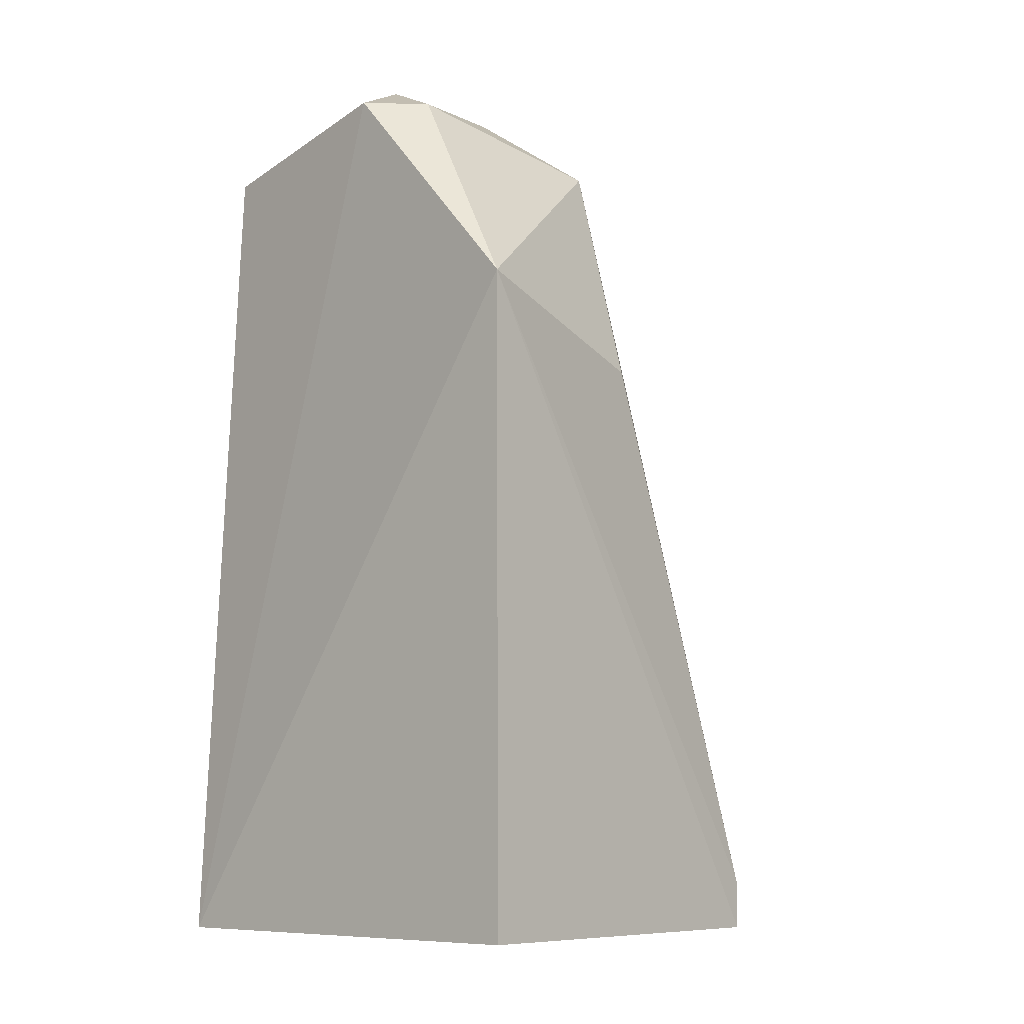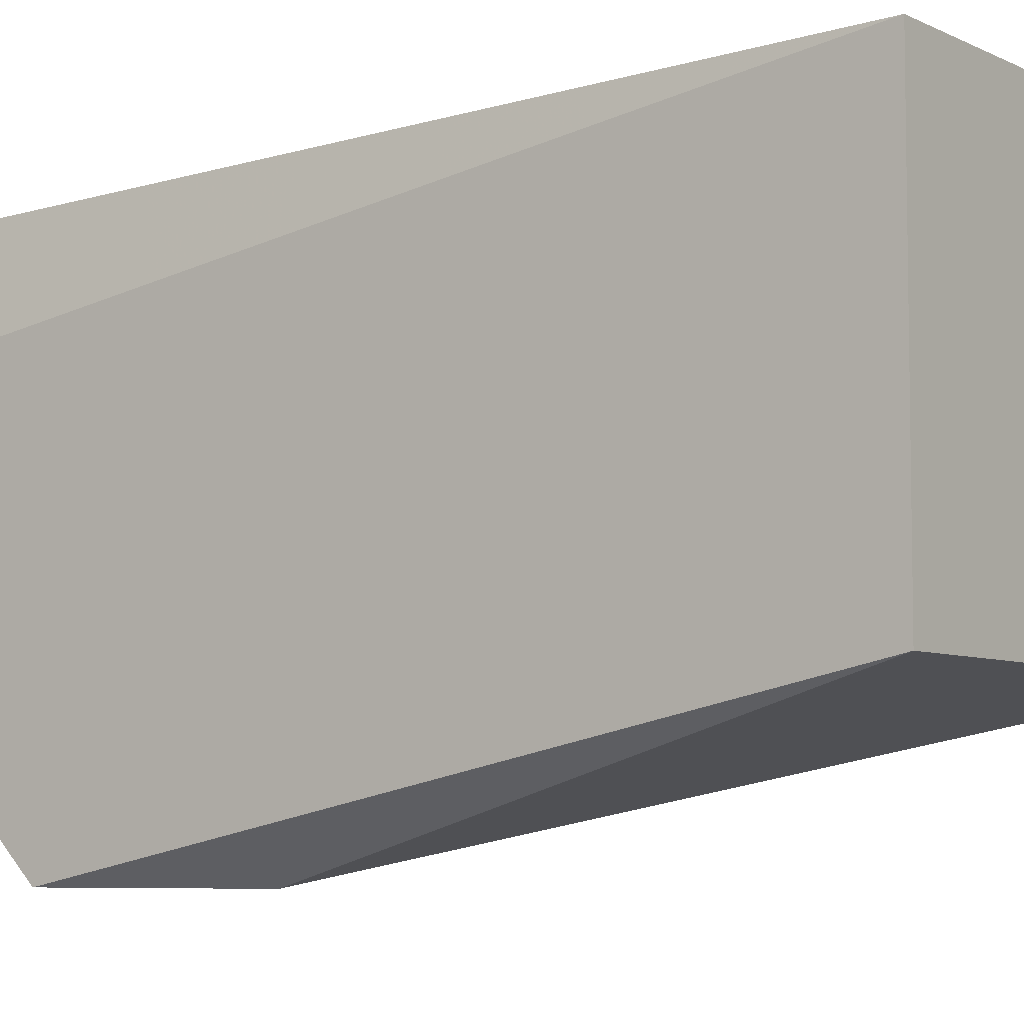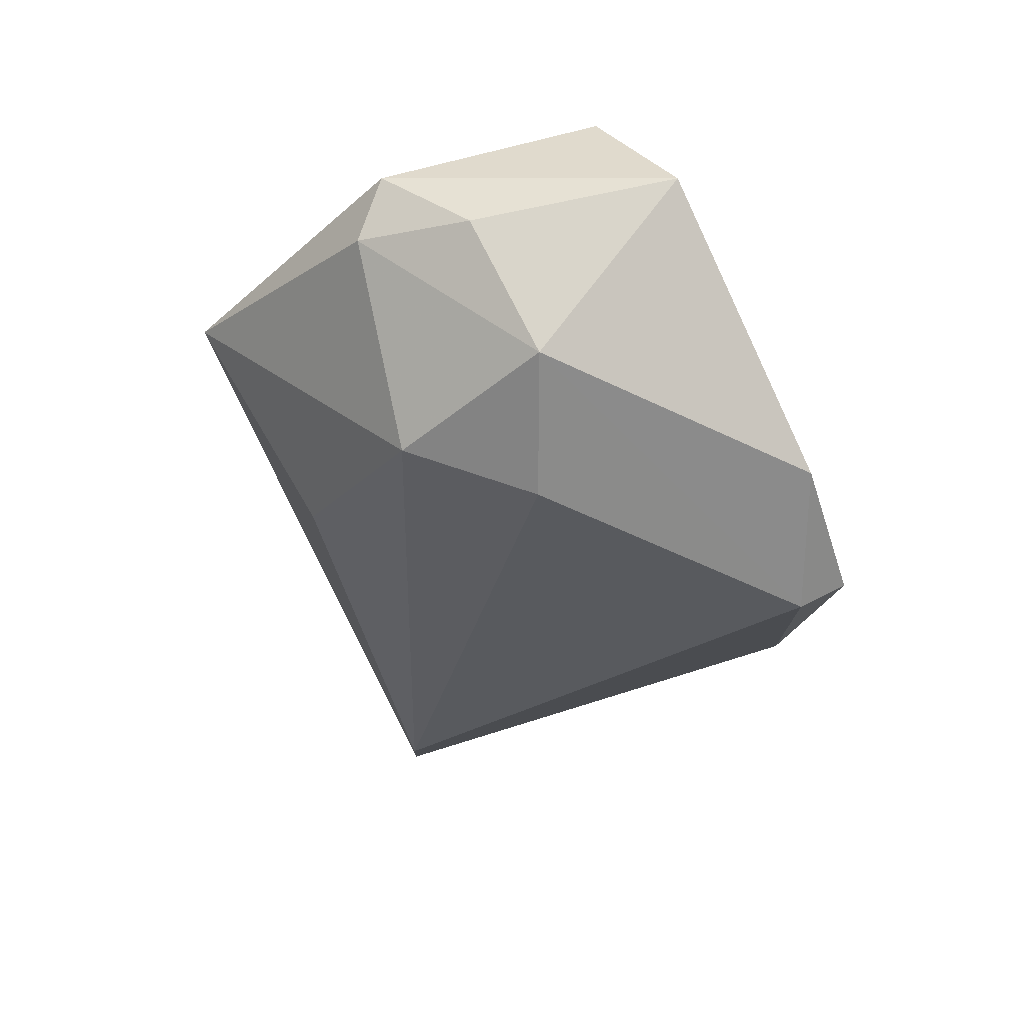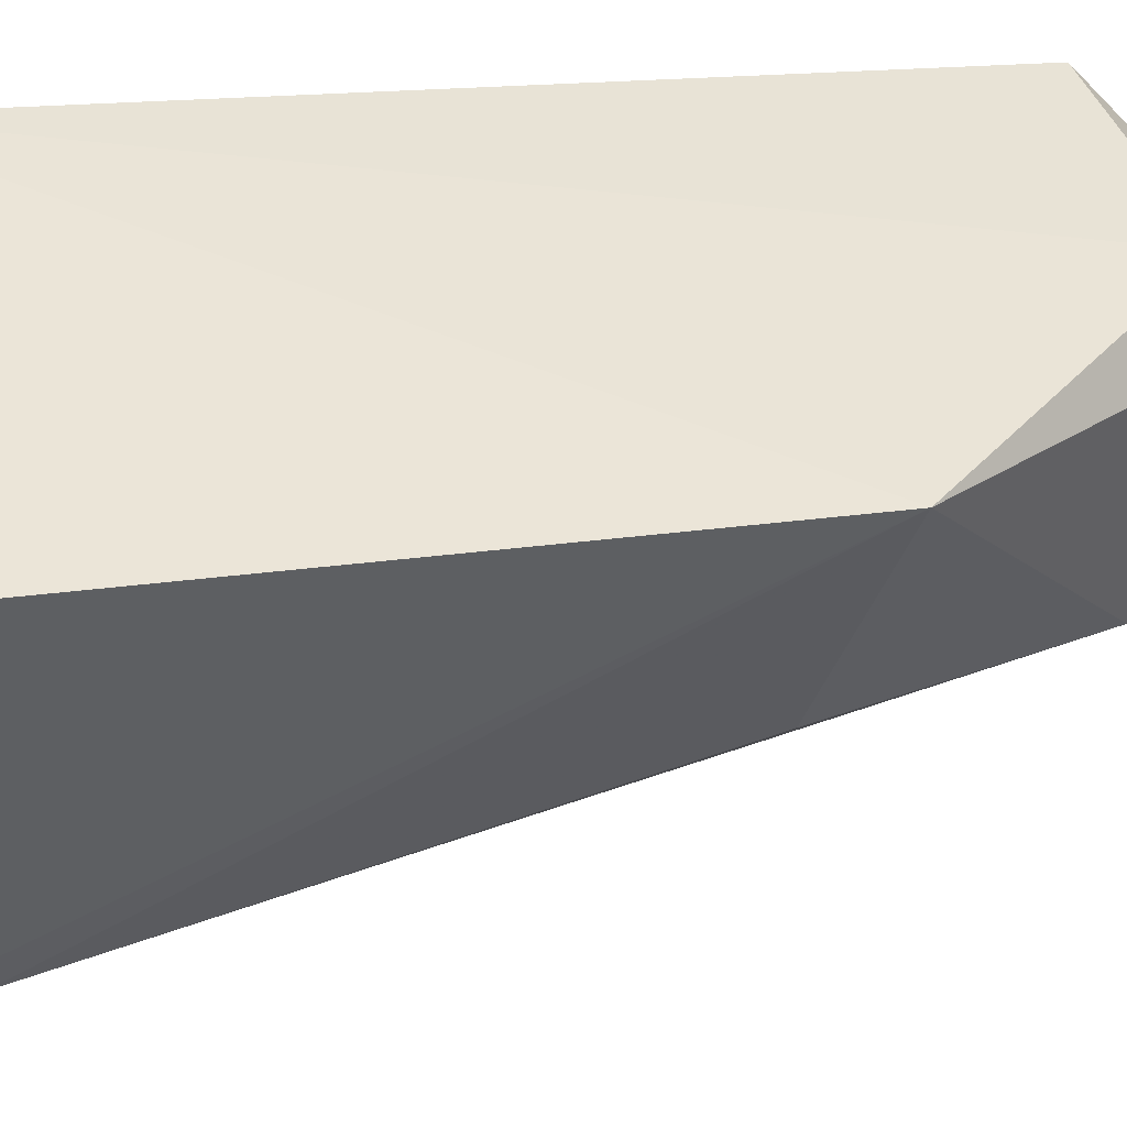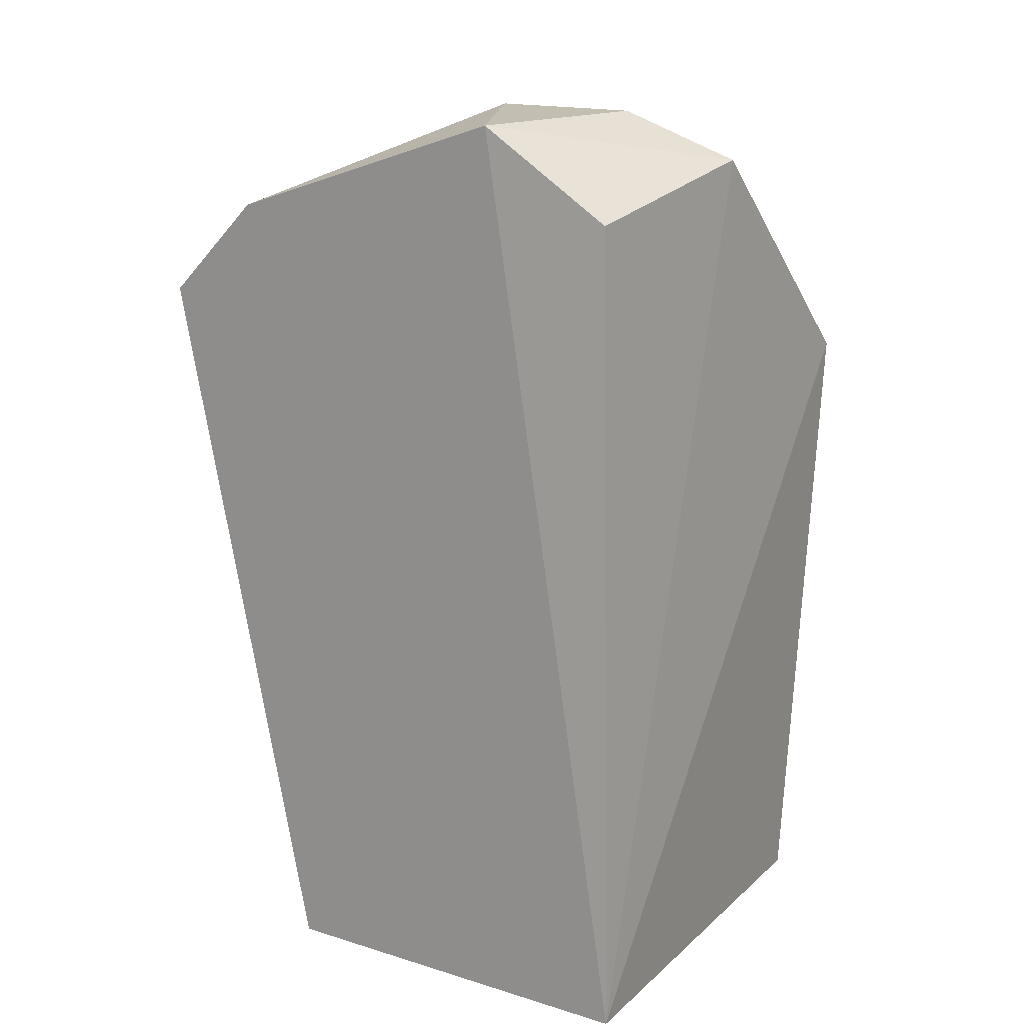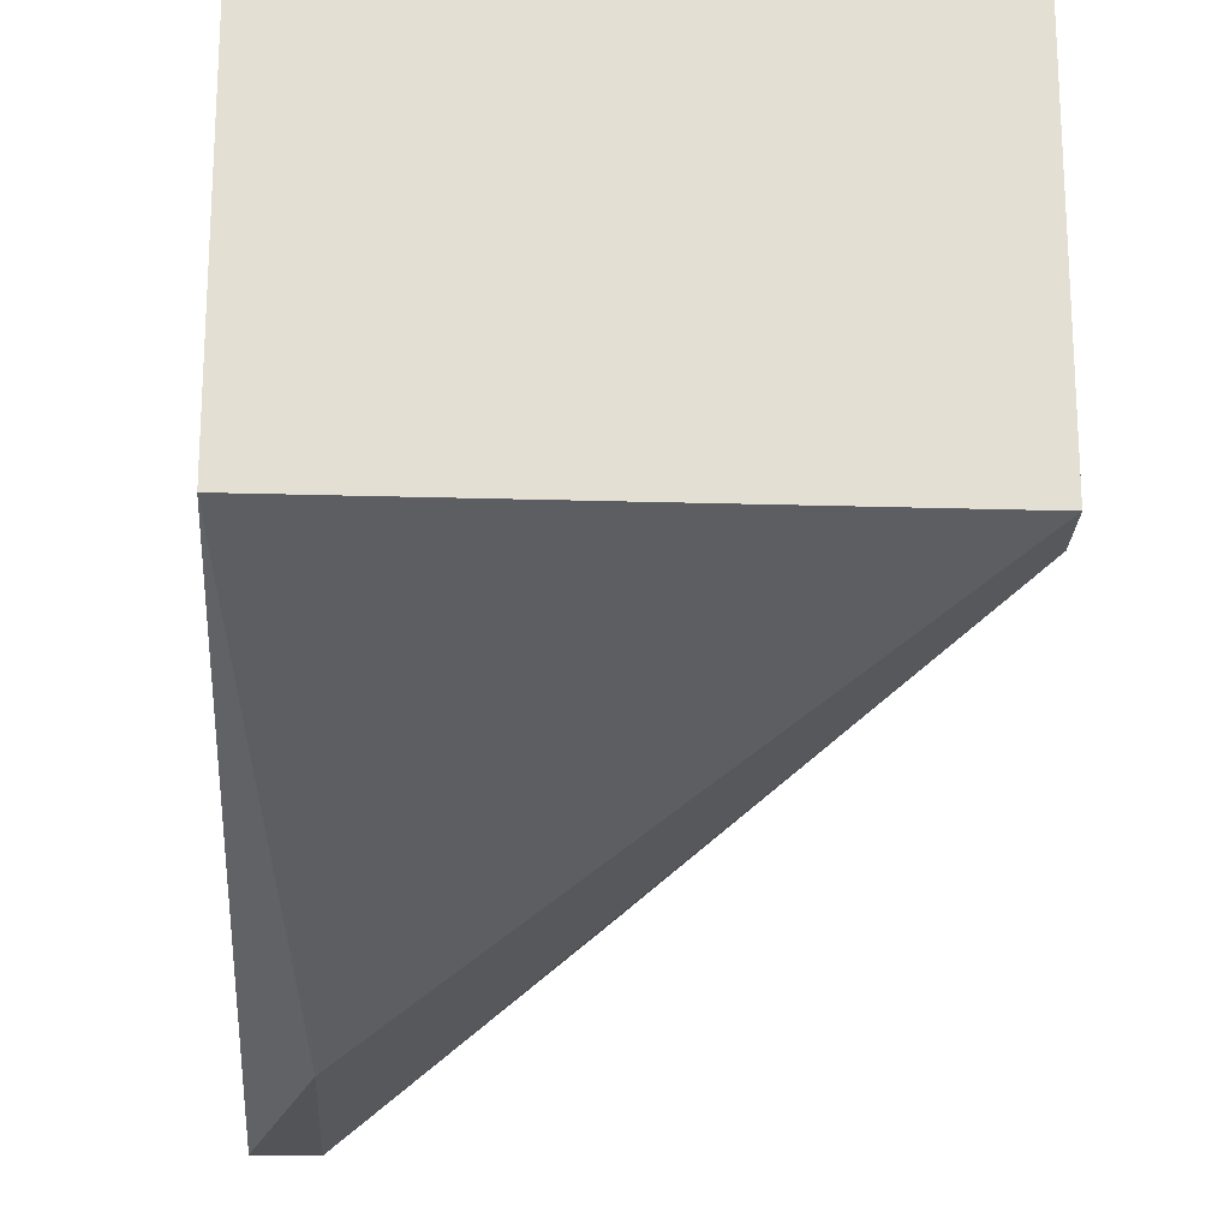
<metadata>
{"format":"obj","ext":"obj","renderer":"f3d","projection":"perspective","resolution":1024,"background":"white","views":[{"elev":-8.5,"azim":41.6,"up":"+Y"},{"elev":-6.3,"azim":-54.0,"up":"+Z"},{"elev":74.7,"azim":153.6,"up":"+Y"},{"elev":48.6,"azim":82.7,"up":"+Z"},{"elev":17.1,"azim":-58.6,"up":"+Y"},{"elev":-22.8,"azim":-2.9,"up":"+Z"}]}
</metadata>
<code>
v 0.1597 0.5401 -0.5717
v 0.2867 0.7625 -0.2224
v 0.255 0.7942 -0.2859
v 0.1279 0.1908 -0.2224
v 0.4138 0.1908 -0.4764
v 0.4138 0.1908 -0.2224
v 0.3502 0.7306 -0.3812
v 0.1279 0.7942 -0.3177
v 0.1279 0.1908 -0.4764
v 0.4267 0.6136 -0.2066
v 0.1279 0.6672 -0.5717
v 0.1418 0.7362 -0.2394
v 0.1597 0.6672 -0.5717
v 0.255 0.7942 -0.3812
v 0.4138 0.5719 -0.3494
v 0.4138 0.2226 -0.4764
v 0.1279 0.7306 -0.5081
v 0.2867 0.7306 -0.4446
v 0.3185 0.7625 -0.2541
f 7 14 19
f 4 5 6
f 2 3 8
f 1 5 9
f 5 4 9
f 4 8 9
f 2 4 10
f 6 5 10
f 4 6 10
f 1 9 11
f 9 8 11
f 4 2 12
f 2 8 12
f 8 4 12
f 5 1 13
f 1 11 13
f 8 3 14
f 7 10 15
f 15 10 16
f 10 5 16
f 5 13 16
f 7 15 16
f 11 8 17
f 13 11 17
f 14 13 17
f 8 14 17
f 13 14 18
f 14 7 18
f 16 13 18
f 7 16 18
f 3 2 19
f 2 10 19
f 10 7 19
f 14 3 19

</code>
